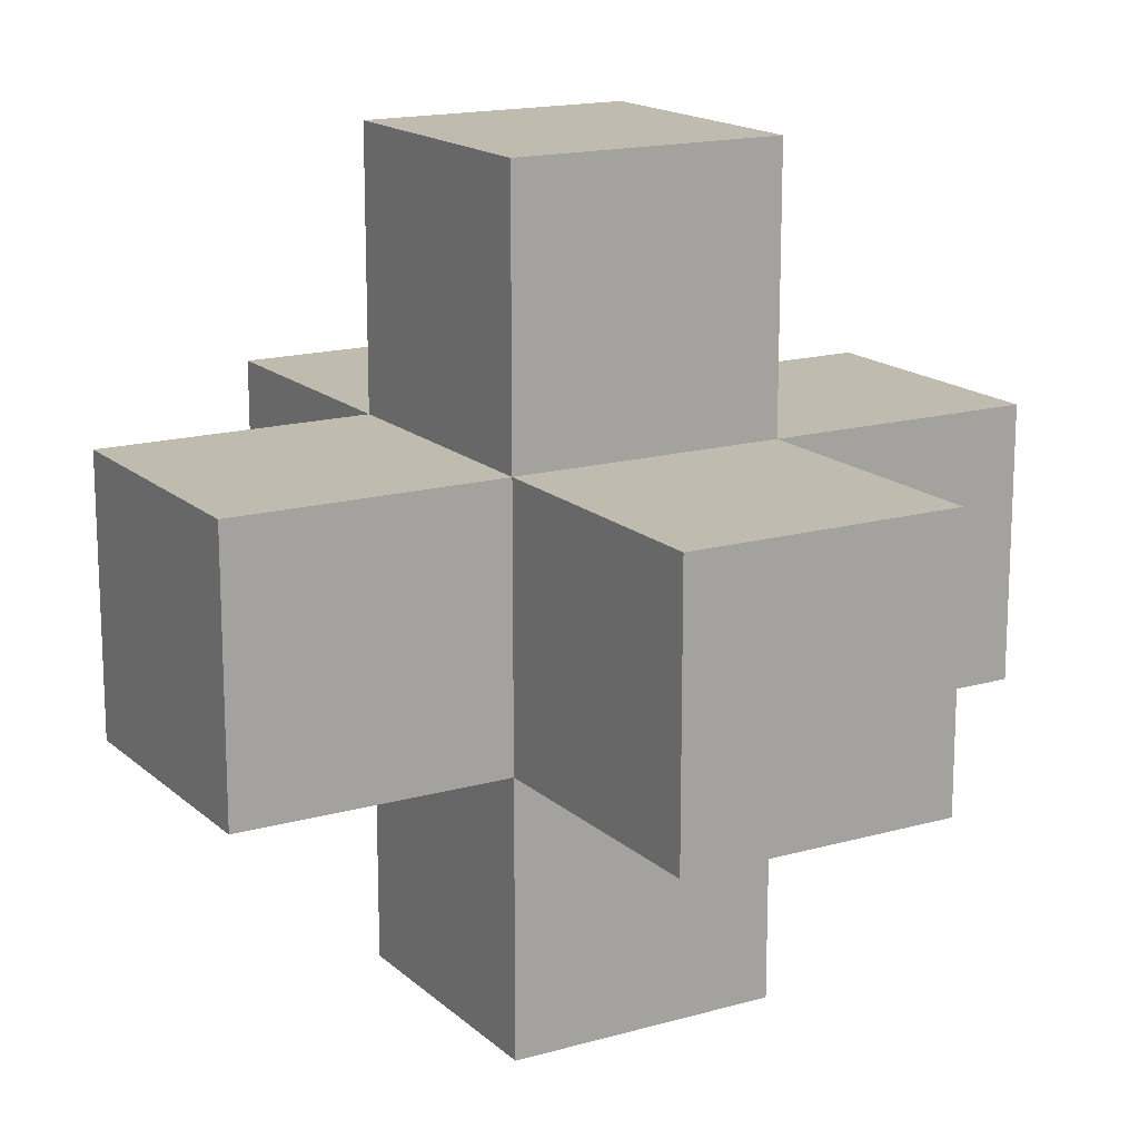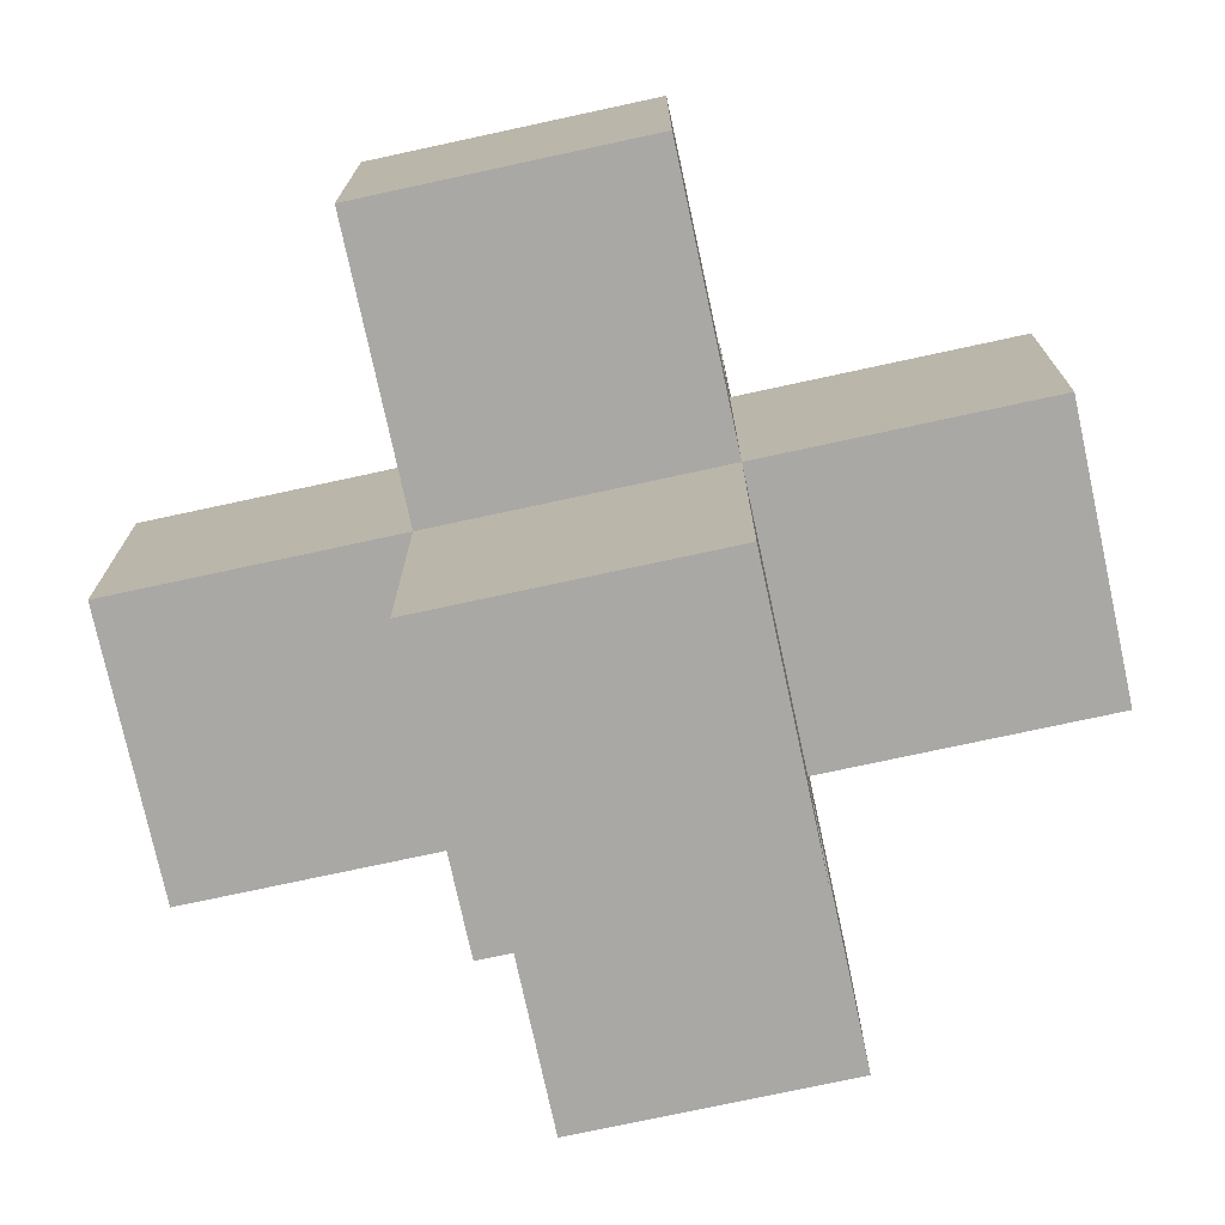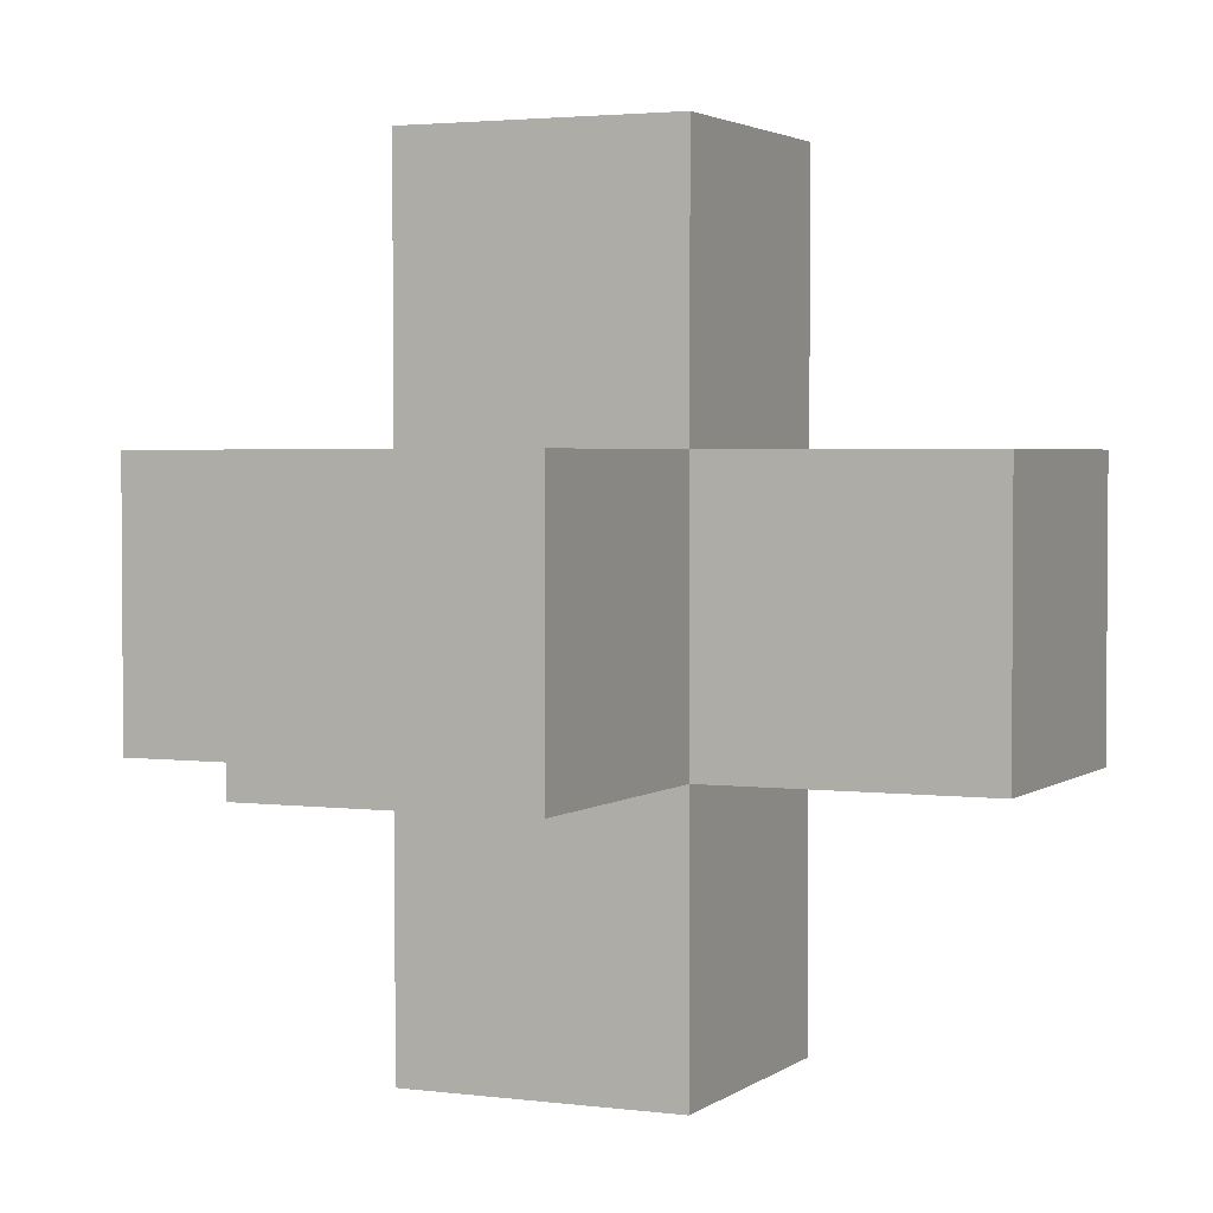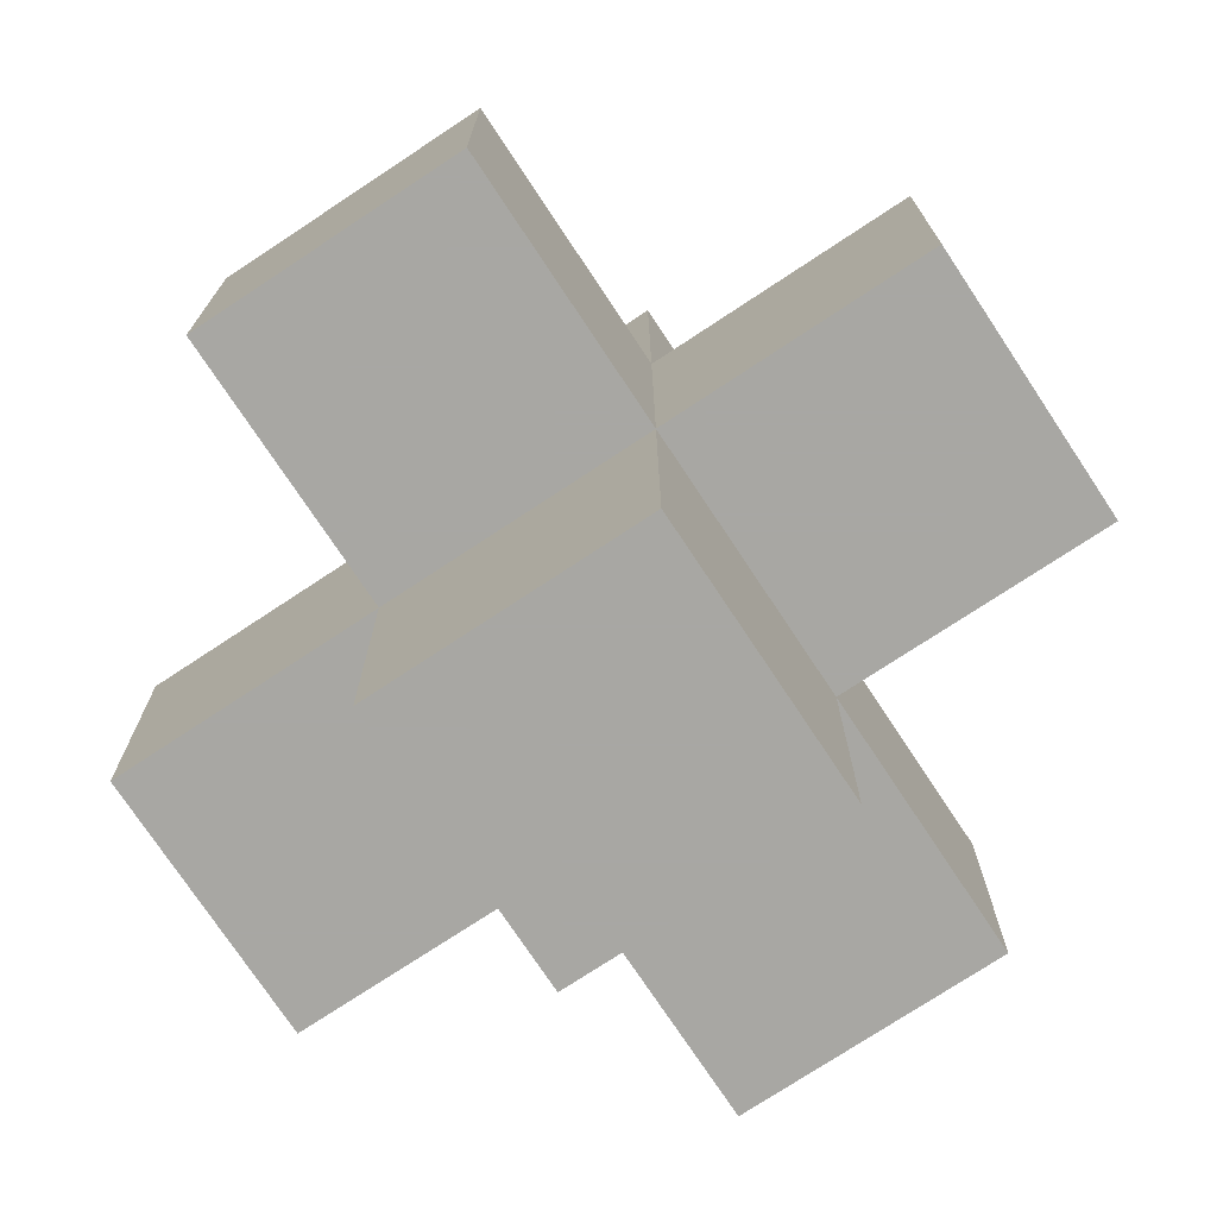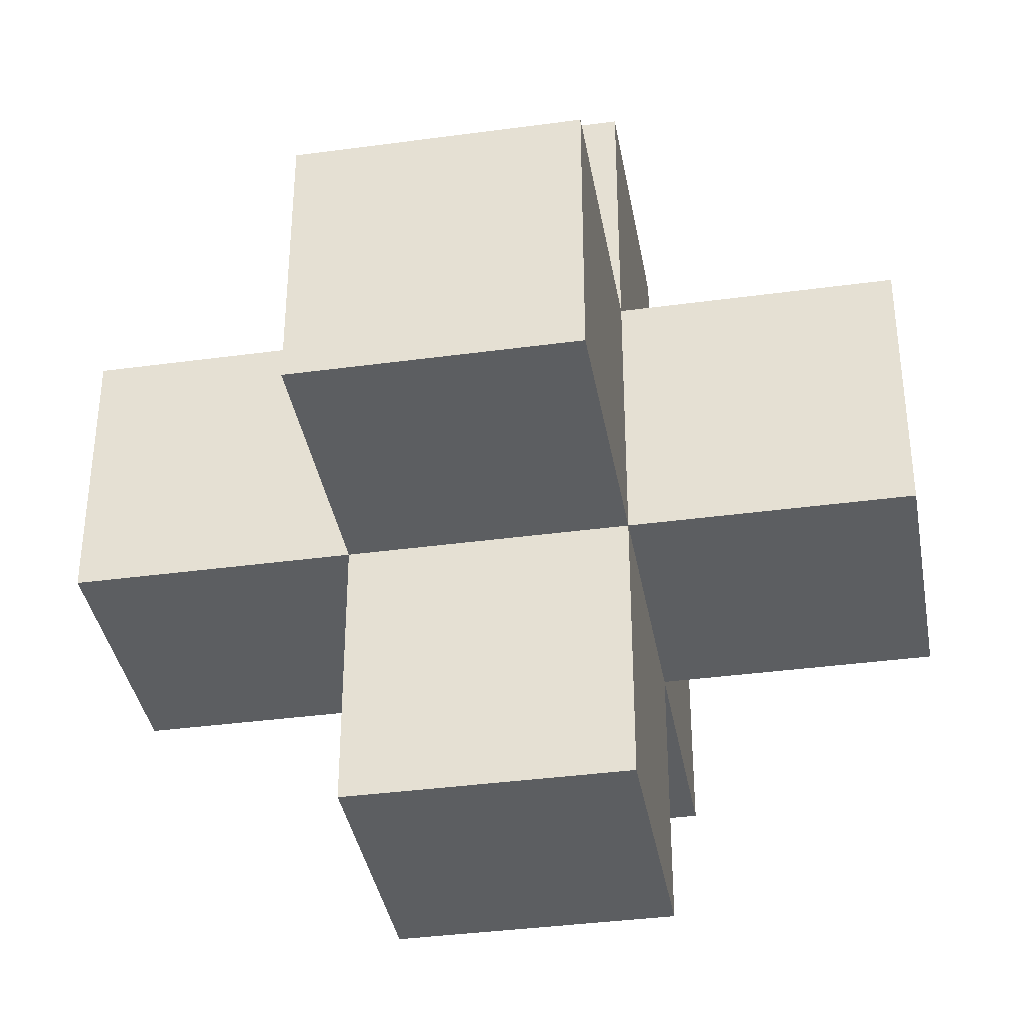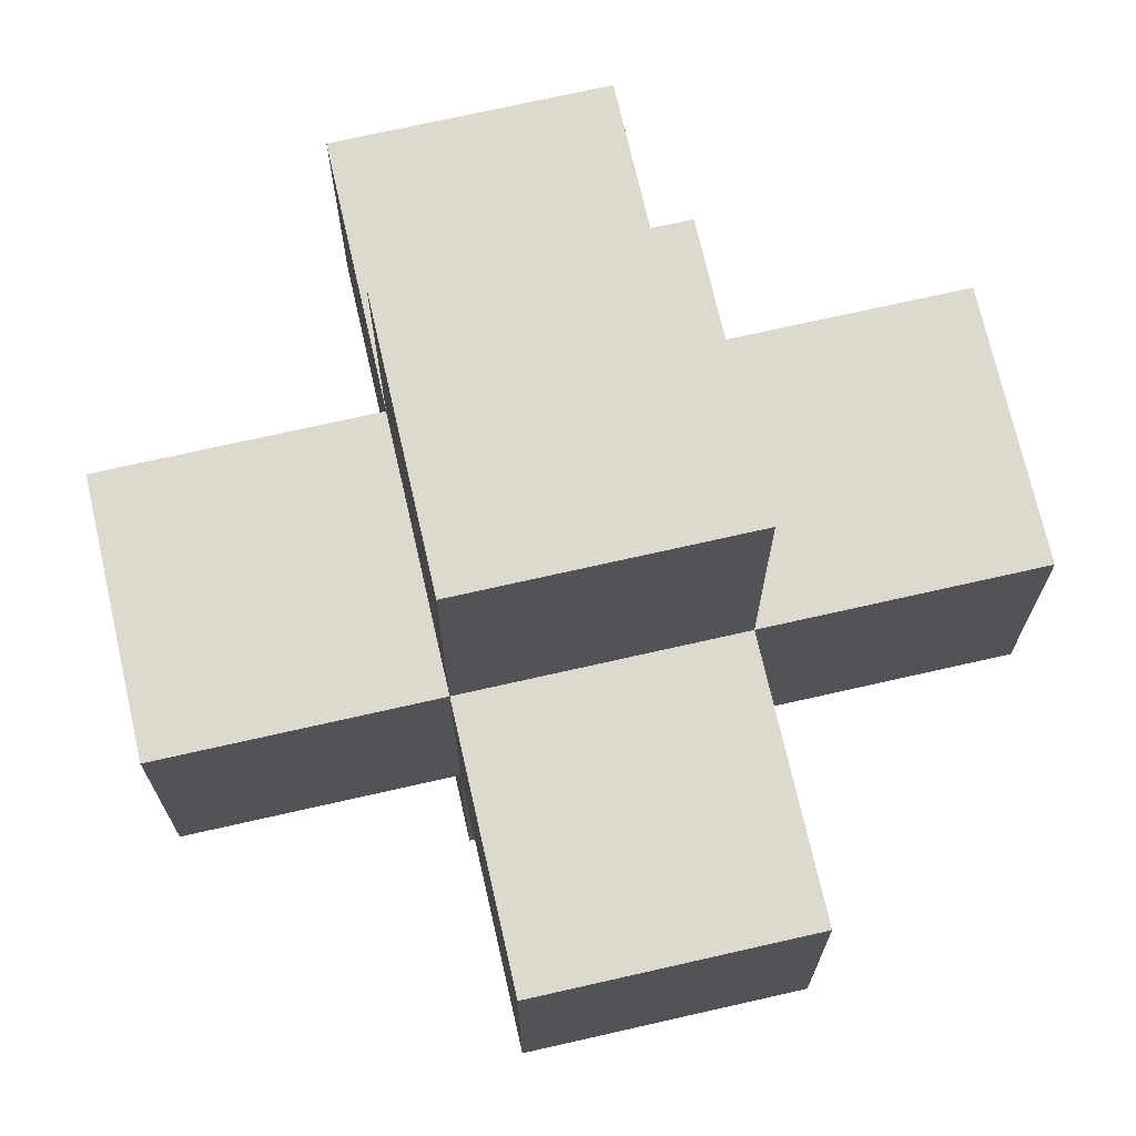
<metadata>
{"format":"obj","ext":"obj","renderer":"f3d","projection":"perspective","resolution":1024,"background":"white","views":[{"elev":16.2,"azim":59.7,"up":"+Y"},{"elev":-75.1,"azim":12.2,"up":"+Y"},{"elev":2.7,"azim":114.5,"up":"+Y"},{"elev":-74.5,"azim":-146.5,"up":"+Y"},{"elev":-37.3,"azim":9.9,"up":"+Z"},{"elev":71.5,"azim":-12.8,"up":"+Z"}]}
</metadata>
<code>
v -1 -1 -3
v -1 -1 -1
v -1 -1 1
v -1 -1 3
v 1 -1 -3
v 1 -1 -1
v 1 -1 1
v 1 -1 3
v -1 1 -3
v -1 1 -1
v -1 1 1
v -1 1 3
v 1 1 -3
v 1 1 -1
v 1 1 1
v 1 1 3
v -3 -1 -1
v 3 -1 -1
v -3 1 -1
v 3 1 -1
v -3 -1 1
v 3 -1 1
v -3 1 1
v 3 1 1
v -1 -3 -1
v -1 3 -1
v -1 -3 1
v -1 3 1
v 1 -3 -1
v 1 3 -1
v 1 -3 1
v 1 3 1
f 4 8 16 12
f 8 7 15 16
f 4 12 11 3
f 12 16 15 11
f 3 7 8 4
f 1 9 13 5
f 9 10 14 13
f 14 6 5 13
f 10 9 1 2
f 6 2 1 5
f 15 7 22 24
f 14 20 18 6
f 24 22 18 20
f 15 24 20 14
f 7 6 18 22
f 21 3 11 23
f 19 10 2 17
f 23 19 17 21
f 23 11 10 19
f 21 17 2 3
f 11 15 32 28
f 10 26 30 14
f 32 15 14 30
f 11 28 26 10
f 28 32 30 26
f 3 27 31 7
f 2 6 29 25
f 7 31 29 6
f 3 2 25 27
f 27 25 29 31

</code>
